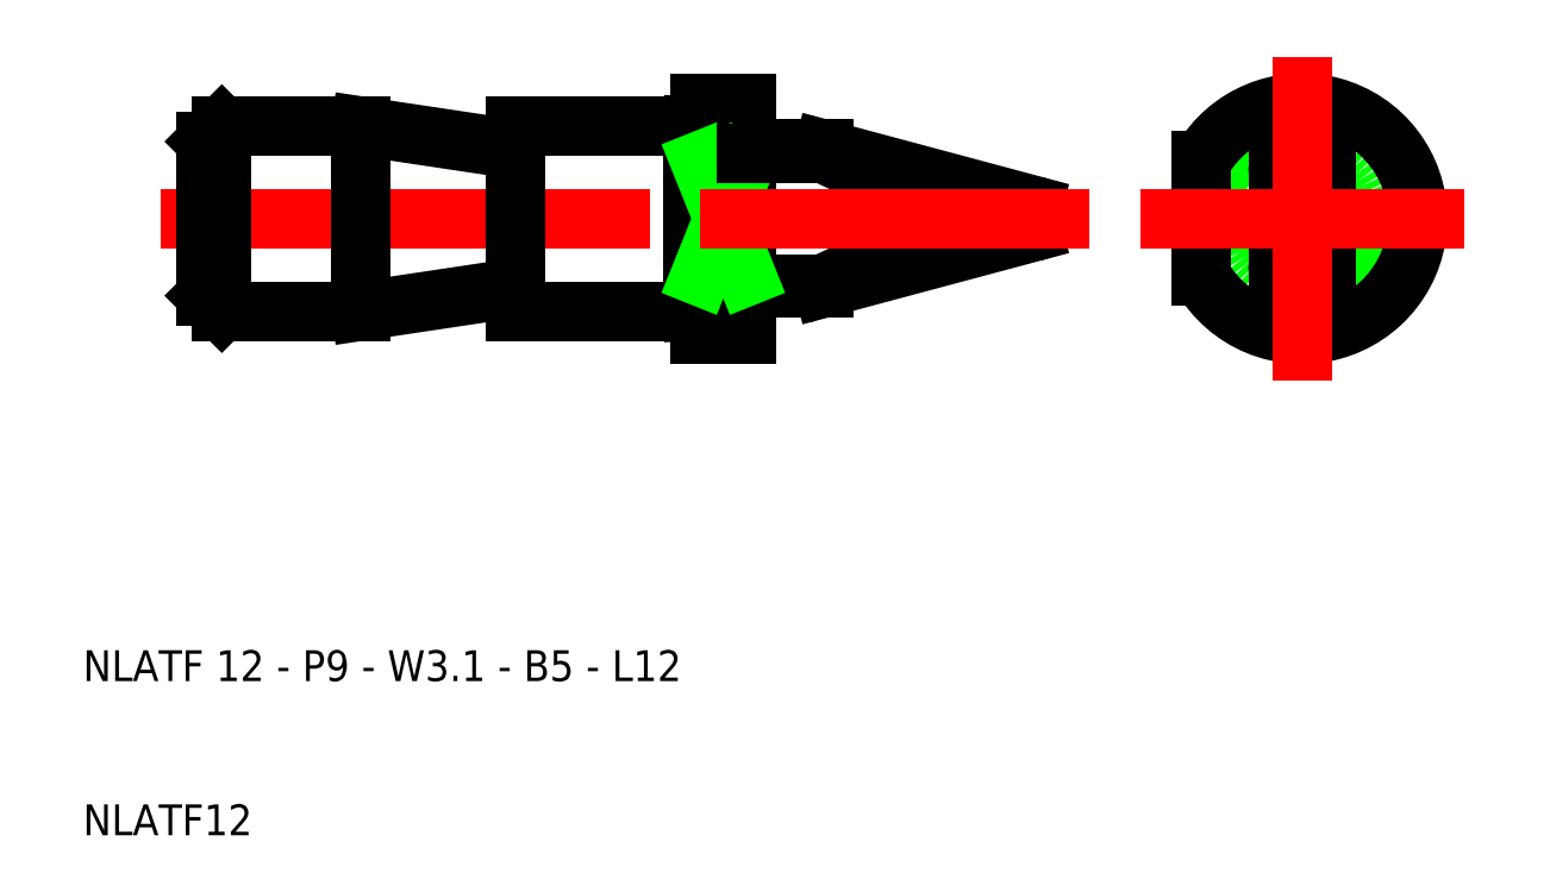
<metadata>
{"format":"dxf","ext":"dxf","renderer":"ezdxf+matplotlib","layout":"modelspace","background":"white","min_lineweight":24,"dpi":150}
</metadata>
<code>
0
SECTION
2
ENTITIES
0
LINE
8
0
10
50
20
44.03
30
0
11
50
21
55.98
31
0
0
LINE
8
0
10
49.5
20
44
30
0
11
38
21
44
31
0
0
LINE
8
0
10
49.5
20
44
30
0
11
50
21
44.03
31
0
0
LINE
8
0
10
49.5
20
56
30
0
11
38
21
56
31
0
0
LINE
8
0
10
49.5
20
56
30
0
11
50
21
55.98
31
0
0
LINE
8
CENTER
10
15
20
50
30
0
11
50
21
50
31
0
0
LINE
8
0
10
38
20
54.5
30
0
11
28
21
56
31
0
0
LINE
8
0
10
38
20
45.5
30
0
11
28
21
44
31
0
0
LINE
8
0
10
28
20
56
30
0
11
19
21
56
31
0
0
LINE
8
0
10
19
20
56
30
0
11
18
21
55
31
0
0
LINE
8
0
10
19
20
44
30
0
11
18
21
45
31
0
0
LINE
8
0
10
28
20
44
30
0
11
19
21
44
31
0
0
LINE
8
0
10
18
20
45
30
0
11
18
21
55
31
0
0
LINE
8
0
10
19
20
44
30
0
11
19
21
56
31
0
0
LINE
8
0
10
28
20
56
30
0
11
28
21
44
31
0
0
LINE
8
0
10
49.5
20
56
30
0
11
49.5
21
44
31
0
0
LINE
8
0
10
38
20
54.5
30
0
11
38
21
45.5
31
0
0
LINE
8
0
10
38
20
45.5
30
0
11
38
21
44
31
0
0
LINE
8
0
10
38
20
54.5
30
0
11
38
21
56
31
0
0
ARC
8
0
10
53.5
20
55
30
0
40
0.5
50
180
51
270
0
ARC
8
0
10
53.5
20
45
30
0
40
0.5
50
90
51
180
0
ARC
8
0
10
62.06
20
50
30
0
40
2.112
50
295
51
65
0
ARC
8
0
10
71.32
20
50
30
0
40
0.9
50
285
51
75
0
ARC
8
0
10
58.25
20
45.62
30
0
40
0.25
50
115
51
180
0
ARC
8
0
10
58.25
20
54.38
30
0
40
0.25
50
180
51
245
0
LINE
8
0
10
50
20
57.5
30
0
11
53
21
57.5
31
0
0
LINE
8
0
10
58
20
54.5
30
0
11
53.5
21
54.5
31
0
0
LINE
8
0
10
53.5
20
45.5
30
0
11
58
21
45.5
31
0
0
LINE
8
0
10
53
20
57.5
30
0
11
53
21
55
31
0
0
LINE
8
0
10
53
20
45
30
0
11
53
21
42.5
31
0
0
LINE
8
0
10
53
20
42.5
30
0
11
50
21
42.5
31
0
0
LINE
8
0
10
50
20
42.5
30
0
11
50
21
44.03
31
0
0
LINE
8
0
10
50
20
55.98
30
0
11
50
21
57.5
31
0
0
LINE
8
0
10
53
20
45.78
30
0
11
58
21
45.78
31
0
0
LINE
8
0
10
58
20
54.5
30
0
11
71.55
21
50.87
31
0
0
LINE
8
0
10
58
20
45.5
30
0
11
71.55
21
49.13
31
0
0
LINE
8
0
10
50
20
53.74
30
0
11
53
21
53.74
31
0
0
LINE
8
0
10
50
20
46.26
30
0
11
53
21
46.26
31
0
0
LINE
8
0
10
53
20
45
30
0
11
53
21
55
31
0
0
LINE
8
0
10
53
20
53.74
30
0
11
50
21
46.26
31
0
0
LINE
8
0
10
50
20
53.74
30
0
11
53
21
46.26
31
0
0
LINE
8
0
10
53
20
54.22
30
0
11
58
21
54.22
31
0
0
LINE
8
0
10
58.14
20
54.16
30
0
11
62.95
21
51.91
31
0
0
LINE
8
0
10
58.14
20
45.84
30
0
11
62.95
21
48.09
31
0
0
LINE
8
0
10
58
20
45.62
30
0
11
58
21
45.5
31
0
0
LINE
8
0
10
58
20
54.38
30
0
11
58
21
54.5
31
0
0
LINE
8
CENTER
10
50
20
50
30
0
11
75.22
21
50
31
0
0
CIRCLE
8
0
10
89
20
50
30
0
40
6
0
CIRCLE
8
0
10
89
20
50
30
0
40
4.5
0
ARC
8
0
10
89
20
52.95
30
0
40
1.55
50
0
51
180
0
ARC
8
0
10
89
20
47.05
30
0
40
1.55
50
180
51
0
0
LINE
8
0
10
90.55
20
52.95
30
0
11
90.55
21
47.05
31
0
0
LINE
8
0
10
87.45
20
52.95
30
0
11
87.45
21
47.05
31
0
0
ARC
8
0
10
89
20
50
30
0
40
7.5
50
209.9
51
150.1
0
LINE
8
0
10
82.5
20
53.74
30
0
11
82.5
21
46.26
31
0
0
LINE
8
CENTER
10
89
20
39.5
30
0
11
89
21
60.5
31
0
0
LINE
8
CENTER
10
99.5
20
50
30
0
11
78.5
21
50
31
0
0
TEXT
8
0
10
10
20
20
30
0
40
2
1
NLATF 12 - P9 - W3.1 - B5 - L12
0
TEXT
8
0
10
10
20
10
30
0
40
2
1
NLATF12
0
VIEWPORT
8
0
10
261.5
20
148.5
30
0
40
523
41
297
68
     1
69
     1
0
ENDSEC
0
EOF

</code>
